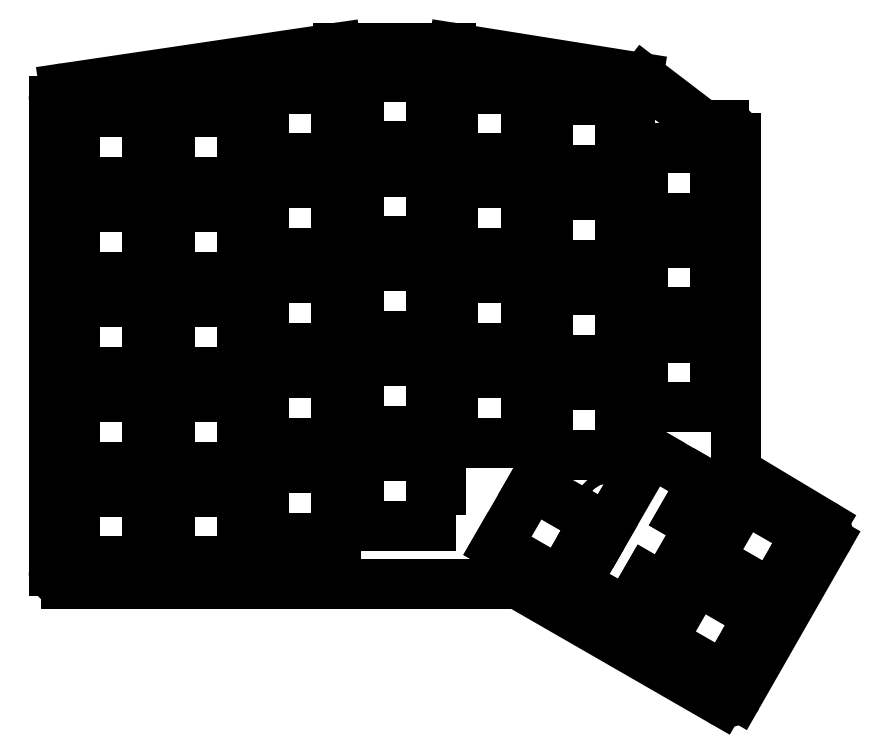
<metadata>
{"format":"dxf","ext":"dxf","renderer":"ezdxf+matplotlib","layout":"modelspace","background":"white","min_lineweight":24,"dpi":150}
</metadata>
<code>
0
SECTION
2
ENTITIES
0
LINE
8
0
10
131
20
-130.6
11
40.98
21
-130.6
0
LINE
8
0
10
38.48
20
-128.1
11
38.48
21
-33.48
0
LINE
8
0
10
40.61
20
-31.01
11
95.29
21
-22.91
0
LINE
8
0
10
95.66
20
-22.88
11
118.3
21
-22.88
0
LINE
8
0
10
118.7
20
-22.91
11
155.9
21
-28.84
0
LINE
8
0
10
157
20
-29.33
11
168.3
21
-37.96
0
LINE
8
0
10
169.8
20
-38.47
11
173
21
-38.47
0
LINE
8
0
10
193.7
20
-121.9
11
175.8
21
-153.1
0
LINE
8
0
10
172.4
20
-154
11
132.3
21
-130.9
0
LINE
8
0
10
175.5
20
-40.97
11
175.5
21
-106.7
0
LINE
8
0
10
176.7
20
-108.9
11
192.8
21
-118.5
0
ARC
8
0
10
40.98
20
-128.1
40
2.5
50
180
51
270
0
ARC
8
0
10
40.98
20
-33.48
40
2.5
50
98.43
51
180
0
ARC
8
0
10
95.66
20
-25.38
40
2.5
50
90
51
98.43
0
ARC
8
0
10
118.3
20
-25.38
40
2.5
50
80.94
51
90
0
ARC
8
0
10
155.5
20
-31.31
40
2.5
50
52.64
51
80.94
0
ARC
8
0
10
169.8
20
-35.97
40
2.5
50
232.6
51
270
0
ARC
8
0
10
173
20
-40.97
40
2.5
50
0
51
90
0
ARC
8
0
10
178
20
-106.7
40
2.5
50
180
51
239
0
ARC
8
0
10
191.5
20
-120.6
40
2.5
50
330.2
51
59.04
0
ARC
8
0
10
173.7
20
-151.9
40
2.5
50
240.1
51
330.2
0
ARC
8
0
10
131
20
-133.1
40
2.5
50
60.07
51
90
0
LINE
8
0
10
42.75
20
-107
11
57.25
21
-107
0
LINE
8
0
10
57.25
20
-107
11
57.25
21
-99.75
0
LINE
8
0
10
57.25
20
-94.25
11
57.25
21
-93
0
LINE
8
0
10
57.25
20
-93
11
42.75
21
-93
0
LINE
8
0
10
42.75
20
-93
11
42.75
21
-107
0
LINE
8
0
10
42.75
20
-87.95
11
57.25
21
-87.95
0
LINE
8
0
10
57.25
20
-87.95
11
57.25
21
-80.7
0
LINE
8
0
10
57.25
20
-75.2
11
57.25
21
-73.95
0
LINE
8
0
10
57.25
20
-73.95
11
42.75
21
-73.95
0
LINE
8
0
10
42.75
20
-73.95
11
42.75
21
-87.95
0
LINE
8
0
10
42.75
20
-68.9
11
57.25
21
-68.9
0
LINE
8
0
10
57.25
20
-68.9
11
57.25
21
-61.65
0
LINE
8
0
10
57.25
20
-56.15
11
57.25
21
-54.9
0
LINE
8
0
10
57.25
20
-54.9
11
42.75
21
-54.9
0
LINE
8
0
10
42.75
20
-54.9
11
42.75
21
-68.9
0
LINE
8
0
10
42.75
20
-49.85
11
57.25
21
-49.85
0
LINE
8
0
10
57.25
20
-49.85
11
57.25
21
-42.6
0
LINE
8
0
10
57.25
20
-37.1
11
57.25
21
-35.85
0
LINE
8
0
10
57.25
20
-35.85
11
42.75
21
-35.85
0
LINE
8
0
10
42.75
20
-35.85
11
42.75
21
-49.85
0
LINE
8
0
10
61.75
20
-107
11
76.25
21
-107
0
LINE
8
0
10
76.25
20
-107
11
76.25
21
-99.75
0
LINE
8
0
10
76.25
20
-94.25
11
76.25
21
-93
0
LINE
8
0
10
76.25
20
-93
11
61.75
21
-93
0
LINE
8
0
10
61.75
20
-93
11
61.75
21
-107
0
LINE
8
0
10
61.75
20
-87.95
11
76.25
21
-87.95
0
LINE
8
0
10
76.25
20
-87.95
11
76.25
21
-80.7
0
LINE
8
0
10
76.25
20
-75.2
11
76.25
21
-73.95
0
LINE
8
0
10
76.25
20
-73.95
11
61.75
21
-73.95
0
LINE
8
0
10
61.75
20
-73.95
11
61.75
21
-87.95
0
LINE
8
0
10
61.75
20
-68.9
11
76.25
21
-68.9
0
LINE
8
0
10
76.25
20
-68.9
11
76.25
21
-61.65
0
LINE
8
0
10
76.25
20
-56.15
11
76.25
21
-54.9
0
LINE
8
0
10
76.25
20
-54.9
11
61.75
21
-54.9
0
LINE
8
0
10
61.75
20
-54.9
11
61.75
21
-68.9
0
LINE
8
0
10
61.75
20
-49.85
11
76.25
21
-49.85
0
LINE
8
0
10
76.25
20
-49.85
11
76.25
21
-42.6
0
LINE
8
0
10
76.25
20
-37.1
11
76.25
21
-35.85
0
LINE
8
0
10
76.25
20
-35.85
11
61.75
21
-35.85
0
LINE
8
0
10
61.75
20
-35.85
11
61.75
21
-49.85
0
LINE
8
0
10
80.75
20
-102.2
11
95.25
21
-102.2
0
LINE
8
0
10
95.25
20
-102.2
11
95.25
21
-94.99
0
LINE
8
0
10
95.25
20
-89.49
11
95.25
21
-88.24
0
LINE
8
0
10
95.25
20
-88.24
11
80.75
21
-88.24
0
LINE
8
0
10
80.75
20
-88.24
11
80.75
21
-102.2
0
LINE
8
0
10
80.75
20
-83.19
11
95.25
21
-83.19
0
LINE
8
0
10
95.25
20
-83.19
11
95.25
21
-75.94
0
LINE
8
0
10
95.25
20
-70.44
11
95.25
21
-69.19
0
LINE
8
0
10
95.25
20
-69.19
11
80.75
21
-69.19
0
LINE
8
0
10
80.75
20
-69.19
11
80.75
21
-83.19
0
LINE
8
0
10
80.75
20
-64.14
11
95.25
21
-64.14
0
LINE
8
0
10
95.25
20
-64.14
11
95.25
21
-56.89
0
LINE
8
0
10
95.25
20
-51.39
11
95.25
21
-50.14
0
LINE
8
0
10
95.25
20
-50.14
11
80.75
21
-50.14
0
LINE
8
0
10
80.75
20
-50.14
11
80.75
21
-64.14
0
LINE
8
0
10
80.75
20
-45.09
11
95.25
21
-45.09
0
LINE
8
0
10
95.25
20
-45.09
11
95.25
21
-37.84
0
LINE
8
0
10
95.25
20
-32.34
11
95.25
21
-31.09
0
LINE
8
0
10
95.25
20
-31.09
11
80.75
21
-31.09
0
LINE
8
0
10
80.75
20
-31.09
11
80.75
21
-45.09
0
LINE
8
0
10
99.75
20
-99.86
11
114.2
21
-99.86
0
LINE
8
0
10
114.2
20
-99.86
11
114.2
21
-92.61
0
LINE
8
0
10
114.2
20
-87.11
11
114.2
21
-85.86
0
LINE
8
0
10
114.2
20
-85.86
11
99.75
21
-85.86
0
LINE
8
0
10
99.75
20
-85.86
11
99.75
21
-99.86
0
LINE
8
0
10
99.75
20
-80.81
11
114.2
21
-80.81
0
LINE
8
0
10
114.2
20
-80.81
11
114.2
21
-73.56
0
LINE
8
0
10
114.2
20
-68.06
11
114.2
21
-66.81
0
LINE
8
0
10
114.2
20
-66.81
11
99.75
21
-66.81
0
LINE
8
0
10
99.75
20
-66.81
11
99.75
21
-80.81
0
LINE
8
0
10
99.75
20
-61.76
11
114.2
21
-61.76
0
LINE
8
0
10
114.2
20
-61.76
11
114.2
21
-54.51
0
LINE
8
0
10
114.2
20
-49.01
11
114.2
21
-47.76
0
LINE
8
0
10
114.2
20
-47.76
11
99.75
21
-47.76
0
LINE
8
0
10
99.75
20
-47.76
11
99.75
21
-61.76
0
LINE
8
0
10
99.75
20
-42.71
11
114.2
21
-42.71
0
LINE
8
0
10
114.2
20
-42.71
11
114.2
21
-35.46
0
LINE
8
0
10
114.2
20
-29.96
11
114.2
21
-28.71
0
LINE
8
0
10
114.2
20
-28.71
11
99.75
21
-28.71
0
LINE
8
0
10
99.75
20
-28.71
11
99.75
21
-42.71
0
LINE
8
0
10
118.8
20
-102.2
11
133.2
21
-102.2
0
LINE
8
0
10
133.2
20
-102.2
11
133.2
21
-94.99
0
LINE
8
0
10
133.2
20
-89.49
11
133.2
21
-88.24
0
LINE
8
0
10
133.2
20
-88.24
11
118.8
21
-88.24
0
LINE
8
0
10
118.8
20
-88.24
11
118.8
21
-102.2
0
LINE
8
0
10
118.8
20
-83.19
11
133.2
21
-83.19
0
LINE
8
0
10
133.2
20
-83.19
11
133.2
21
-75.94
0
LINE
8
0
10
133.2
20
-70.44
11
133.2
21
-69.19
0
LINE
8
0
10
133.2
20
-69.19
11
118.8
21
-69.19
0
LINE
8
0
10
118.8
20
-69.19
11
118.8
21
-83.19
0
LINE
8
0
10
118.8
20
-64.14
11
133.2
21
-64.14
0
LINE
8
0
10
133.2
20
-64.14
11
133.2
21
-56.89
0
LINE
8
0
10
133.2
20
-51.39
11
133.2
21
-50.14
0
LINE
8
0
10
133.2
20
-50.14
11
118.8
21
-50.14
0
LINE
8
0
10
118.8
20
-50.14
11
118.8
21
-64.14
0
LINE
8
0
10
118.8
20
-45.09
11
133.2
21
-45.09
0
LINE
8
0
10
133.2
20
-45.09
11
133.2
21
-37.84
0
LINE
8
0
10
133.2
20
-32.34
11
133.2
21
-31.09
0
LINE
8
0
10
133.2
20
-31.09
11
118.8
21
-31.09
0
LINE
8
0
10
118.8
20
-31.09
11
118.8
21
-45.09
0
LINE
8
0
10
137.8
20
-104.6
11
152.2
21
-104.6
0
LINE
8
0
10
152.2
20
-104.6
11
152.2
21
-97.37
0
LINE
8
0
10
152.2
20
-91.87
11
152.2
21
-90.62
0
LINE
8
0
10
152.2
20
-90.62
11
137.8
21
-90.62
0
LINE
8
0
10
137.8
20
-90.62
11
137.8
21
-104.6
0
LINE
8
0
10
137.8
20
-85.57
11
152.2
21
-85.57
0
LINE
8
0
10
152.2
20
-85.57
11
152.2
21
-78.32
0
LINE
8
0
10
152.2
20
-72.82
11
152.2
21
-71.57
0
LINE
8
0
10
152.2
20
-71.57
11
137.8
21
-71.57
0
LINE
8
0
10
137.8
20
-71.57
11
137.8
21
-85.57
0
LINE
8
0
10
137.8
20
-66.52
11
152.2
21
-66.52
0
LINE
8
0
10
152.2
20
-66.52
11
152.2
21
-59.27
0
LINE
8
0
10
152.2
20
-53.77
11
152.2
21
-52.52
0
LINE
8
0
10
152.2
20
-52.52
11
137.8
21
-52.52
0
LINE
8
0
10
137.8
20
-52.52
11
137.8
21
-66.52
0
LINE
8
0
10
137.8
20
-47.47
11
152.2
21
-47.47
0
LINE
8
0
10
152.2
20
-47.47
11
152.2
21
-40.22
0
LINE
8
0
10
152.2
20
-34.72
11
152.2
21
-33.47
0
LINE
8
0
10
152.2
20
-33.47
11
137.8
21
-33.47
0
LINE
8
0
10
137.8
20
-33.47
11
137.8
21
-47.47
0
LINE
8
0
10
156.8
20
-95.09
11
171.2
21
-95.09
0
LINE
8
0
10
171.2
20
-95.09
11
171.2
21
-87.84
0
LINE
8
0
10
171.2
20
-82.34
11
171.2
21
-81.09
0
LINE
8
0
10
171.2
20
-81.09
11
156.8
21
-81.09
0
LINE
8
0
10
156.8
20
-81.09
11
156.8
21
-95.09
0
LINE
8
0
10
156.8
20
-76.04
11
171.2
21
-76.04
0
LINE
8
0
10
171.2
20
-76.04
11
171.2
21
-68.79
0
LINE
8
0
10
171.2
20
-63.29
11
171.2
21
-62.04
0
LINE
8
0
10
171.2
20
-62.04
11
156.8
21
-62.04
0
LINE
8
0
10
156.8
20
-62.04
11
156.8
21
-76.04
0
LINE
8
0
10
156.8
20
-56.99
11
171.2
21
-56.99
0
LINE
8
0
10
171.2
20
-56.99
11
171.2
21
-49.74
0
LINE
8
0
10
171.2
20
-44.24
11
171.2
21
-42.99
0
LINE
8
0
10
171.2
20
-42.99
11
156.8
21
-42.99
0
LINE
8
0
10
156.8
20
-42.99
11
156.8
21
-56.99
0
LINE
8
0
10
42.75
20
-126
11
57.25
21
-126
0
LINE
8
0
10
57.25
20
-126
11
57.25
21
-118.8
0
LINE
8
0
10
57.25
20
-113.3
11
57.25
21
-112
0
LINE
8
0
10
57.25
20
-112
11
42.75
21
-112
0
LINE
8
0
10
42.75
20
-112
11
42.75
21
-126
0
LINE
8
0
10
61.75
20
-126
11
76.25
21
-126
0
LINE
8
0
10
76.25
20
-126
11
76.25
21
-118.8
0
LINE
8
0
10
76.25
20
-113.3
11
76.25
21
-112
0
LINE
8
0
10
76.25
20
-112
11
61.75
21
-112
0
LINE
8
0
10
61.75
20
-112
11
61.75
21
-126
0
LINE
8
0
10
80.75
20
-121.3
11
95.25
21
-121.3
0
LINE
8
0
10
95.25
20
-121.3
11
95.25
21
-114
0
LINE
8
0
10
95.25
20
-108.5
11
95.25
21
-107.3
0
LINE
8
0
10
95.25
20
-107.3
11
80.75
21
-107.3
0
LINE
8
0
10
80.75
20
-107.3
11
80.75
21
-121.3
0
LINE
8
0
10
99.75
20
-118.9
11
114.2
21
-118.9
0
LINE
8
0
10
114.2
20
-118.9
11
114.2
21
-111.7
0
LINE
8
0
10
114.2
20
-106.2
11
114.2
21
-104.9
0
LINE
8
0
10
114.2
20
-104.9
11
99.75
21
-104.9
0
LINE
8
0
10
99.75
20
-104.9
11
99.75
21
-118.9
0
LINE
8
0
10
127.6
20
-122.9
11
140.2
21
-130.2
0
LINE
8
0
10
140.2
20
-130.2
11
143.8
21
-123.9
0
LINE
8
0
10
146.5
20
-119.1
11
147.2
21
-118
0
LINE
8
0
10
147.2
20
-118
11
134.6
21
-110.8
0
LINE
8
0
10
134.6
20
-110.8
11
127.6
21
-122.9
0
LINE
8
0
10
161
20
-131.5
11
168.3
21
-119
0
LINE
8
0
10
168.3
20
-119
11
164.9
21
-117
0
LINE
8
0
10
157.6
20
-129.5
11
161
21
-131.5
0
LINE
8
0
10
160.6
20
-142
11
173.2
21
-149.2
0
LINE
8
0
10
173.2
20
-149.2
11
176.8
21
-142.9
0
LINE
8
0
10
179.5
20
-138.2
11
180.2
21
-137.1
0
LINE
8
0
10
180.2
20
-137.1
11
167.6
21
-129.8
0
LINE
8
0
10
167.6
20
-129.8
11
160.6
21
-142
0
LINE
8
0
10
170.1
20
-125.5
11
182.7
21
-132.7
0
LINE
8
0
10
182.7
20
-132.7
11
186.3
21
-126.4
0
LINE
8
0
10
189.1
20
-121.7
11
189.7
21
-120.6
0
LINE
8
0
10
189.7
20
-120.6
11
177.1
21
-113.3
0
LINE
8
0
10
177.1
20
-113.3
11
170.1
21
-125.5
0
LINE
8
0
10
57.25
20
-99.75
11
59.25
21
-99.75
0
LINE
8
0
10
59.25
20
-99.75
11
59.25
21
-94.25
0
LINE
8
0
10
59.25
20
-94.25
11
57.25
21
-94.25
0
LINE
8
0
10
57.25
20
-80.7
11
59.25
21
-80.7
0
LINE
8
0
10
59.25
20
-80.7
11
59.25
21
-75.2
0
LINE
8
0
10
59.25
20
-75.2
11
57.25
21
-75.2
0
LINE
8
0
10
57.25
20
-61.65
11
59.25
21
-61.65
0
LINE
8
0
10
59.25
20
-61.65
11
59.25
21
-56.15
0
LINE
8
0
10
59.25
20
-56.15
11
57.25
21
-56.15
0
LINE
8
0
10
57.25
20
-42.6
11
59.25
21
-42.6
0
LINE
8
0
10
59.25
20
-42.6
11
59.25
21
-37.1
0
LINE
8
0
10
59.25
20
-37.1
11
57.25
21
-37.1
0
LINE
8
0
10
76.25
20
-99.75
11
78.25
21
-99.75
0
LINE
8
0
10
78.25
20
-99.75
11
78.25
21
-94.25
0
LINE
8
0
10
78.25
20
-94.25
11
76.25
21
-94.25
0
LINE
8
0
10
76.25
20
-80.7
11
78.25
21
-80.7
0
LINE
8
0
10
78.25
20
-80.7
11
78.25
21
-75.2
0
LINE
8
0
10
78.25
20
-75.2
11
76.25
21
-75.2
0
LINE
8
0
10
76.25
20
-61.65
11
78.25
21
-61.65
0
LINE
8
0
10
78.25
20
-61.65
11
78.25
21
-56.15
0
LINE
8
0
10
78.25
20
-56.15
11
76.25
21
-56.15
0
LINE
8
0
10
76.25
20
-42.6
11
78.25
21
-42.6
0
LINE
8
0
10
78.25
20
-42.6
11
78.25
21
-37.1
0
LINE
8
0
10
78.25
20
-37.1
11
76.25
21
-37.1
0
LINE
8
0
10
95.25
20
-94.99
11
97.25
21
-94.99
0
LINE
8
0
10
97.25
20
-94.99
11
97.25
21
-89.49
0
LINE
8
0
10
97.25
20
-89.49
11
95.25
21
-89.49
0
LINE
8
0
10
95.25
20
-75.94
11
97.25
21
-75.94
0
LINE
8
0
10
97.25
20
-75.94
11
97.25
21
-70.44
0
LINE
8
0
10
97.25
20
-70.44
11
95.25
21
-70.44
0
LINE
8
0
10
95.25
20
-56.89
11
97.25
21
-56.89
0
LINE
8
0
10
97.25
20
-56.89
11
97.25
21
-51.39
0
LINE
8
0
10
97.25
20
-51.39
11
95.25
21
-51.39
0
LINE
8
0
10
95.25
20
-37.84
11
97.25
21
-37.84
0
LINE
8
0
10
97.25
20
-37.84
11
97.25
21
-32.34
0
LINE
8
0
10
97.25
20
-32.34
11
95.25
21
-32.34
0
LINE
8
0
10
114.2
20
-92.61
11
116.2
21
-92.61
0
LINE
8
0
10
116.2
20
-92.61
11
116.2
21
-87.11
0
LINE
8
0
10
116.2
20
-87.11
11
114.2
21
-87.11
0
LINE
8
0
10
114.2
20
-73.56
11
116.2
21
-73.56
0
LINE
8
0
10
116.2
20
-73.56
11
116.2
21
-68.06
0
LINE
8
0
10
116.2
20
-68.06
11
114.2
21
-68.06
0
LINE
8
0
10
114.2
20
-54.51
11
116.2
21
-54.51
0
LINE
8
0
10
116.2
20
-54.51
11
116.2
21
-49.01
0
LINE
8
0
10
116.2
20
-49.01
11
114.2
21
-49.01
0
LINE
8
0
10
114.2
20
-35.46
11
116.2
21
-35.46
0
LINE
8
0
10
116.2
20
-35.46
11
116.2
21
-29.96
0
LINE
8
0
10
116.2
20
-29.96
11
114.2
21
-29.96
0
LINE
8
0
10
133.2
20
-94.99
11
135.2
21
-94.99
0
LINE
8
0
10
135.2
20
-94.99
11
135.2
21
-89.49
0
LINE
8
0
10
135.2
20
-89.49
11
133.2
21
-89.49
0
LINE
8
0
10
133.2
20
-75.94
11
135.2
21
-75.94
0
LINE
8
0
10
135.2
20
-75.94
11
135.2
21
-70.44
0
LINE
8
0
10
135.2
20
-70.44
11
133.2
21
-70.44
0
LINE
8
0
10
133.2
20
-56.89
11
135.2
21
-56.89
0
LINE
8
0
10
135.2
20
-56.89
11
135.2
21
-51.39
0
LINE
8
0
10
135.2
20
-51.39
11
133.2
21
-51.39
0
LINE
8
0
10
133.2
20
-37.84
11
135.2
21
-37.84
0
LINE
8
0
10
135.2
20
-37.84
11
135.2
21
-32.34
0
LINE
8
0
10
135.2
20
-32.34
11
133.2
21
-32.34
0
LINE
8
0
10
152.2
20
-97.37
11
154.2
21
-97.37
0
LINE
8
0
10
154.2
20
-97.37
11
154.2
21
-91.87
0
LINE
8
0
10
154.2
20
-91.87
11
152.2
21
-91.87
0
LINE
8
0
10
152.2
20
-78.32
11
154.2
21
-78.32
0
LINE
8
0
10
154.2
20
-78.32
11
154.2
21
-72.82
0
LINE
8
0
10
154.2
20
-72.82
11
152.2
21
-72.82
0
LINE
8
0
10
152.2
20
-59.27
11
154.2
21
-59.27
0
LINE
8
0
10
154.2
20
-59.27
11
154.2
21
-53.77
0
LINE
8
0
10
154.2
20
-53.77
11
152.2
21
-53.77
0
LINE
8
0
10
152.2
20
-40.22
11
154.2
21
-40.22
0
LINE
8
0
10
154.2
20
-40.22
11
154.2
21
-34.72
0
LINE
8
0
10
154.2
20
-34.72
11
152.2
21
-34.72
0
LINE
8
0
10
171.2
20
-87.84
11
173.2
21
-87.84
0
LINE
8
0
10
173.2
20
-87.84
11
173.2
21
-82.34
0
LINE
8
0
10
173.2
20
-82.34
11
171.2
21
-82.34
0
LINE
8
0
10
171.2
20
-68.79
11
173.2
21
-68.79
0
LINE
8
0
10
173.2
20
-68.79
11
173.2
21
-63.29
0
LINE
8
0
10
173.2
20
-63.29
11
171.2
21
-63.29
0
LINE
8
0
10
171.2
20
-49.74
11
173.2
21
-49.74
0
LINE
8
0
10
173.2
20
-49.74
11
173.2
21
-44.24
0
LINE
8
0
10
173.2
20
-44.24
11
171.2
21
-44.24
0
LINE
8
0
10
57.25
20
-118.8
11
59.25
21
-118.8
0
LINE
8
0
10
59.25
20
-118.8
11
59.25
21
-113.3
0
LINE
8
0
10
59.25
20
-113.3
11
57.25
21
-113.3
0
LINE
8
0
10
76.25
20
-118.8
11
78.25
21
-118.8
0
LINE
8
0
10
78.25
20
-118.8
11
78.25
21
-113.3
0
LINE
8
0
10
78.25
20
-113.3
11
76.25
21
-113.3
0
LINE
8
0
10
95.25
20
-114
11
97.25
21
-114
0
LINE
8
0
10
97.25
20
-114
11
97.25
21
-108.5
0
LINE
8
0
10
97.25
20
-108.5
11
95.25
21
-108.5
0
LINE
8
0
10
114.2
20
-111.7
11
116.2
21
-111.7
0
LINE
8
0
10
116.2
20
-111.7
11
116.2
21
-106.2
0
LINE
8
0
10
116.2
20
-106.2
11
114.2
21
-106.2
0
LINE
8
0
10
143.8
20
-123.9
11
146.2
21
-125.3
0
LINE
8
0
10
146.5
20
-119.1
11
149
21
-120.5
0
LINE
8
0
10
176.8
20
-142.9
11
178.5
21
-143.9
0
LINE
8
0
10
178.5
20
-143.9
11
181.3
21
-139.2
0
LINE
8
0
10
181.3
20
-139.2
11
179.5
21
-138.2
0
LINE
8
0
10
186.3
20
-126.4
11
188
21
-127.4
0
LINE
8
0
10
188
20
-127.4
11
190.8
21
-122.7
0
LINE
8
0
10
190.8
20
-122.7
11
189.1
21
-121.7
0
LINE
8
0
10
153.7
20
-136.4
11
157.6
21
-129.5
0
LINE
8
0
10
164.9
20
-117
11
168.8
21
-110.1
0
LINE
8
0
10
168.8
20
-110.1
11
158.4
21
-104.1
0
LINE
8
0
10
158.4
20
-104.1
11
149
21
-120.5
0
LINE
8
0
10
146.2
20
-125.3
11
143.3
21
-130.4
0
LINE
8
0
10
143.3
20
-130.4
11
153.7
21
-136.4
0
CIRCLE
8
0
10
59.52
20
-109.5
40
1.1
0
CIRCLE
8
0
10
59.52
20
-52.38
40
1.1
0
CIRCLE
8
0
10
93.72
20
-27.61
40
1.1
0
CIRCLE
8
0
10
97.03
20
-66.66
40
1.1
0
CIRCLE
8
0
10
97.03
20
-104.8
40
1.1
0
CIRCLE
8
0
10
158.3
20
-38.56
40
1.1
0
CIRCLE
8
0
10
149.7
20
-114.4
40
1.1
0
ENDSEC
0
EOF

</code>
